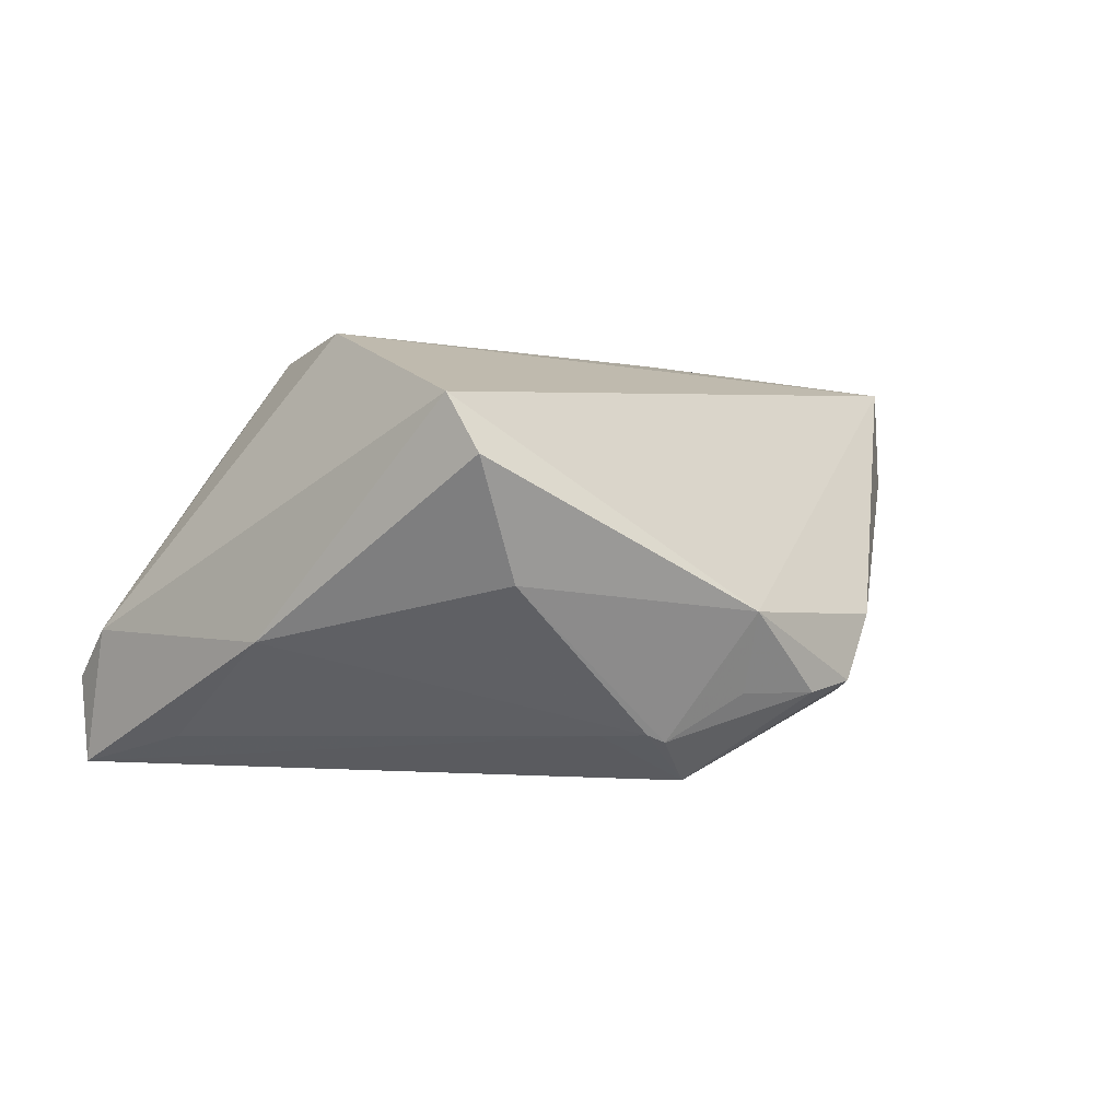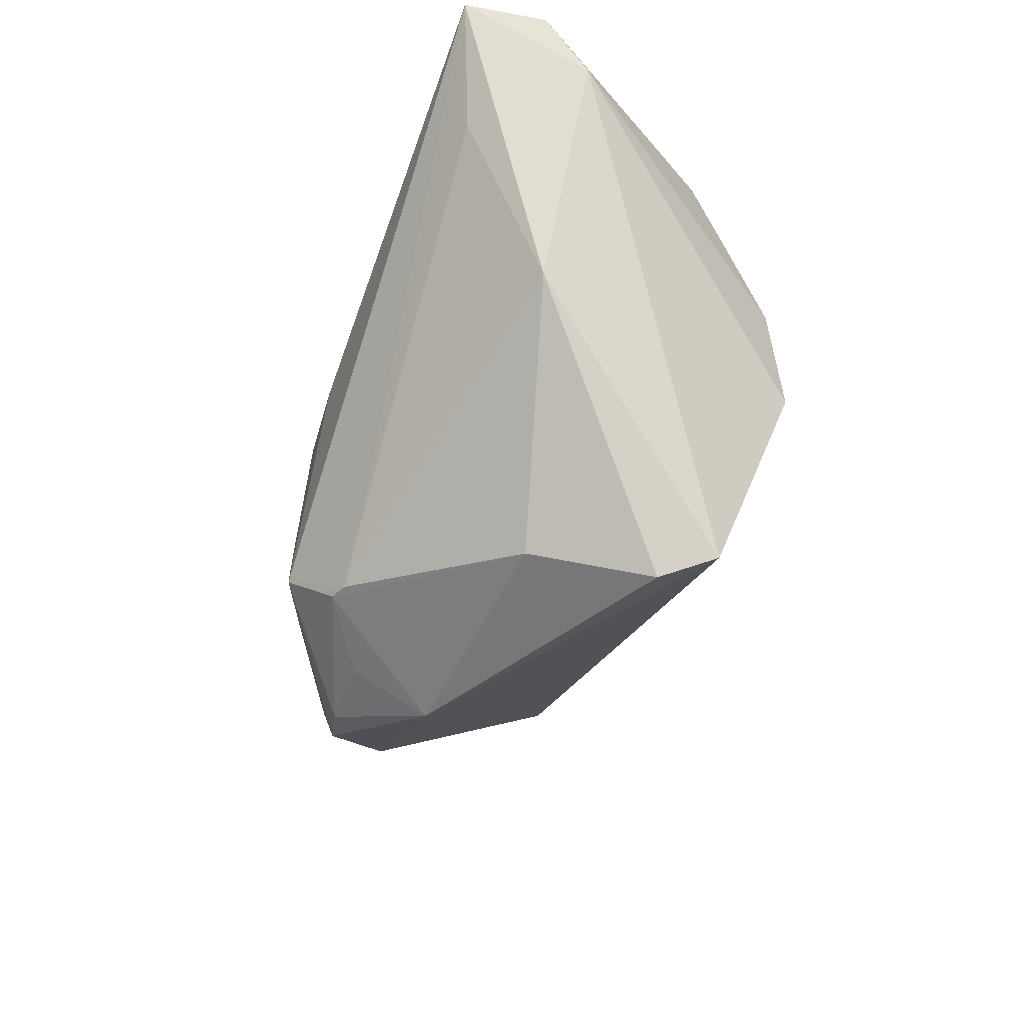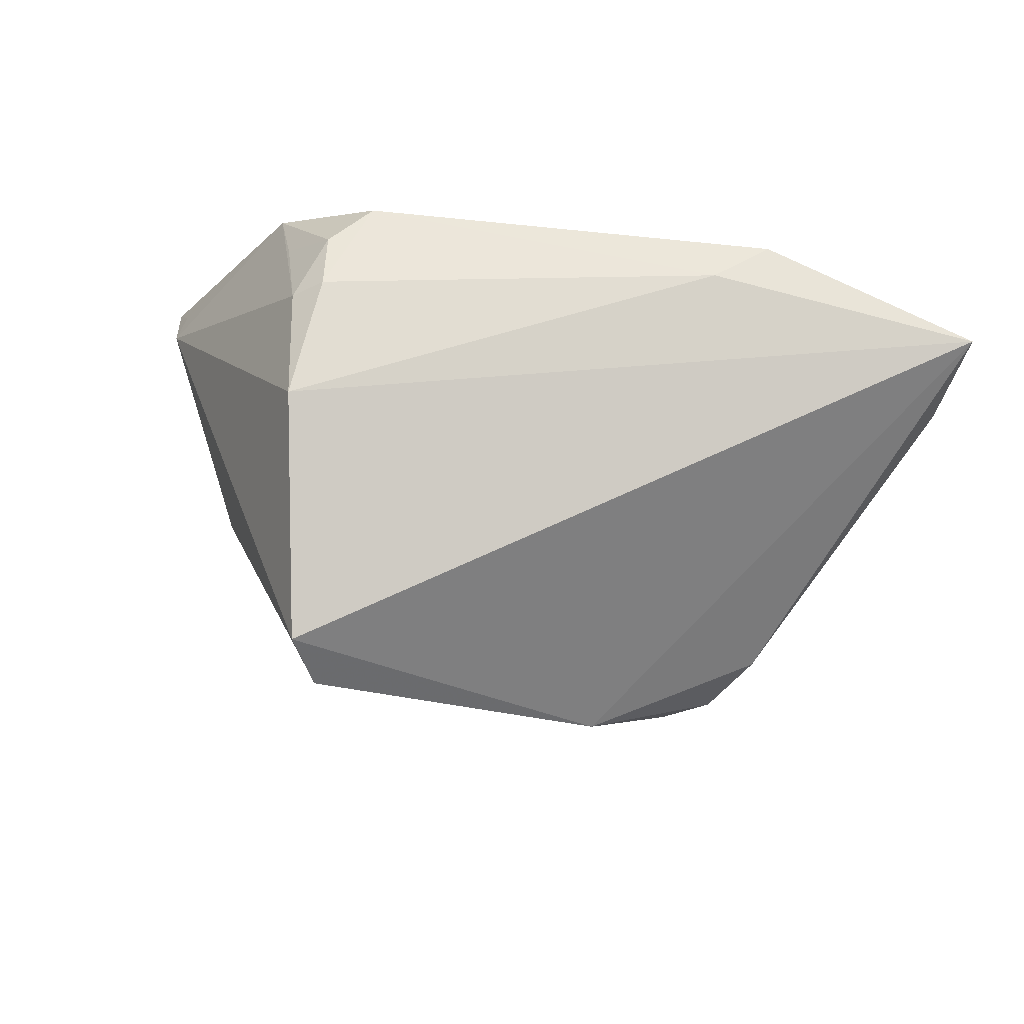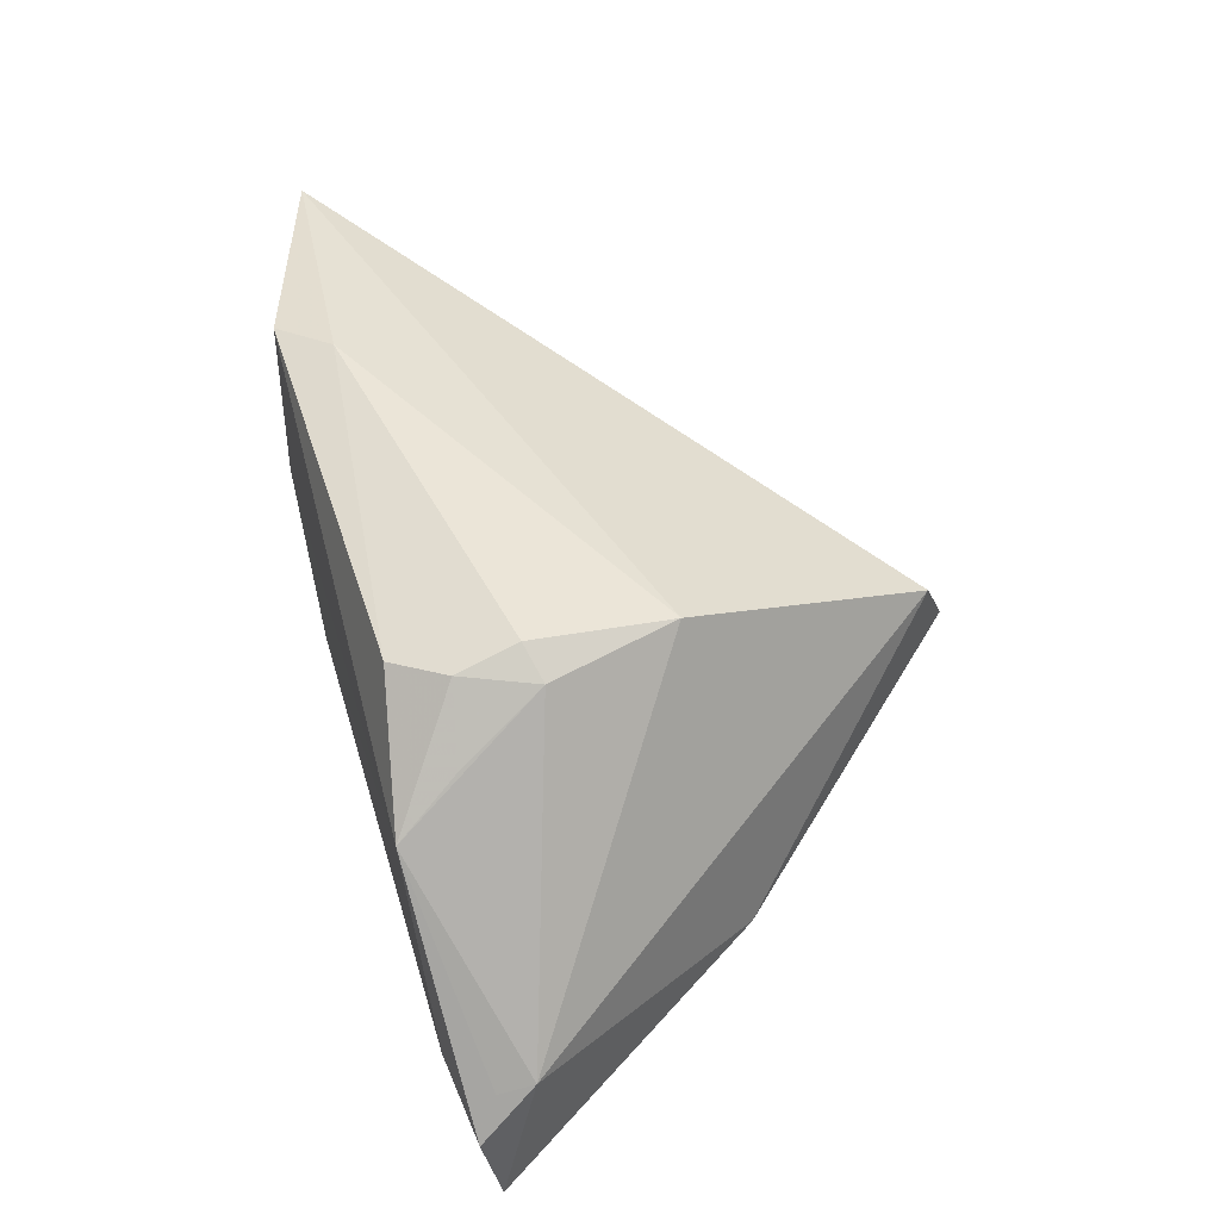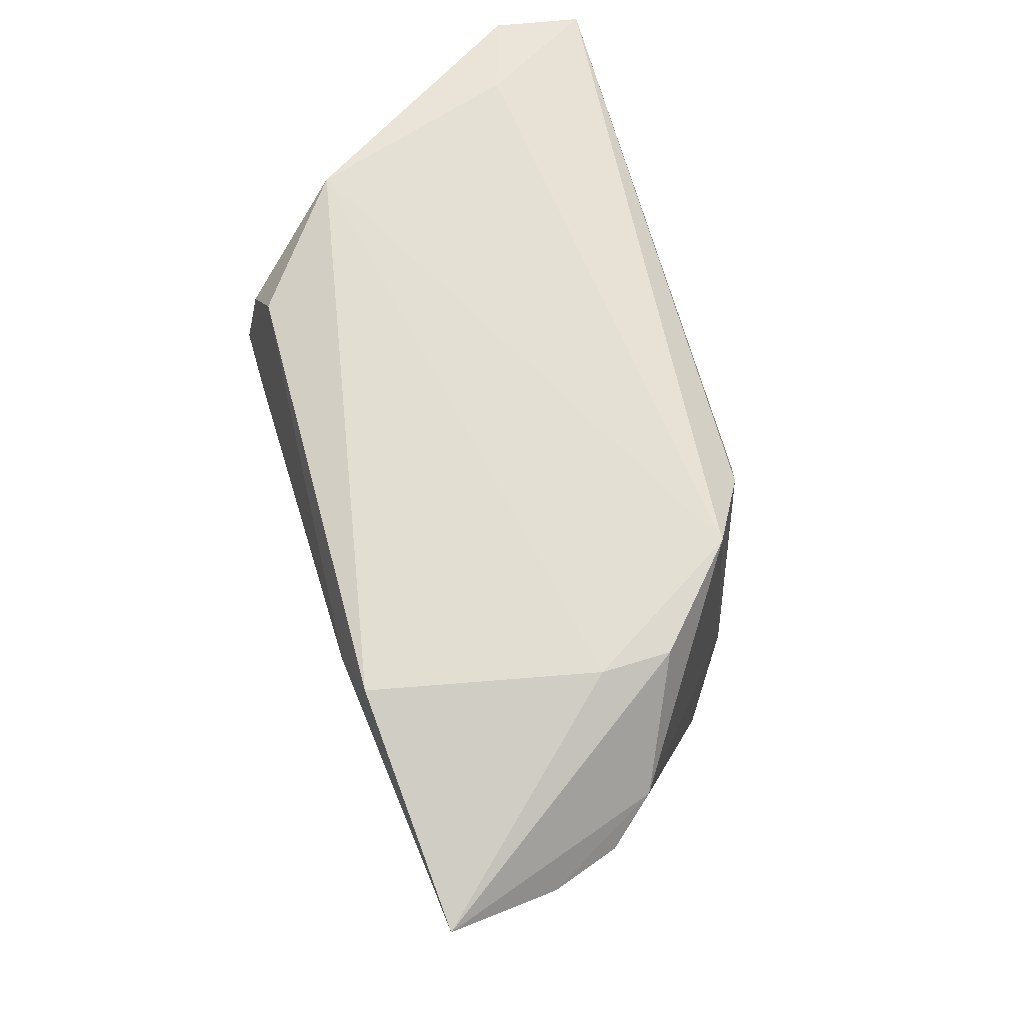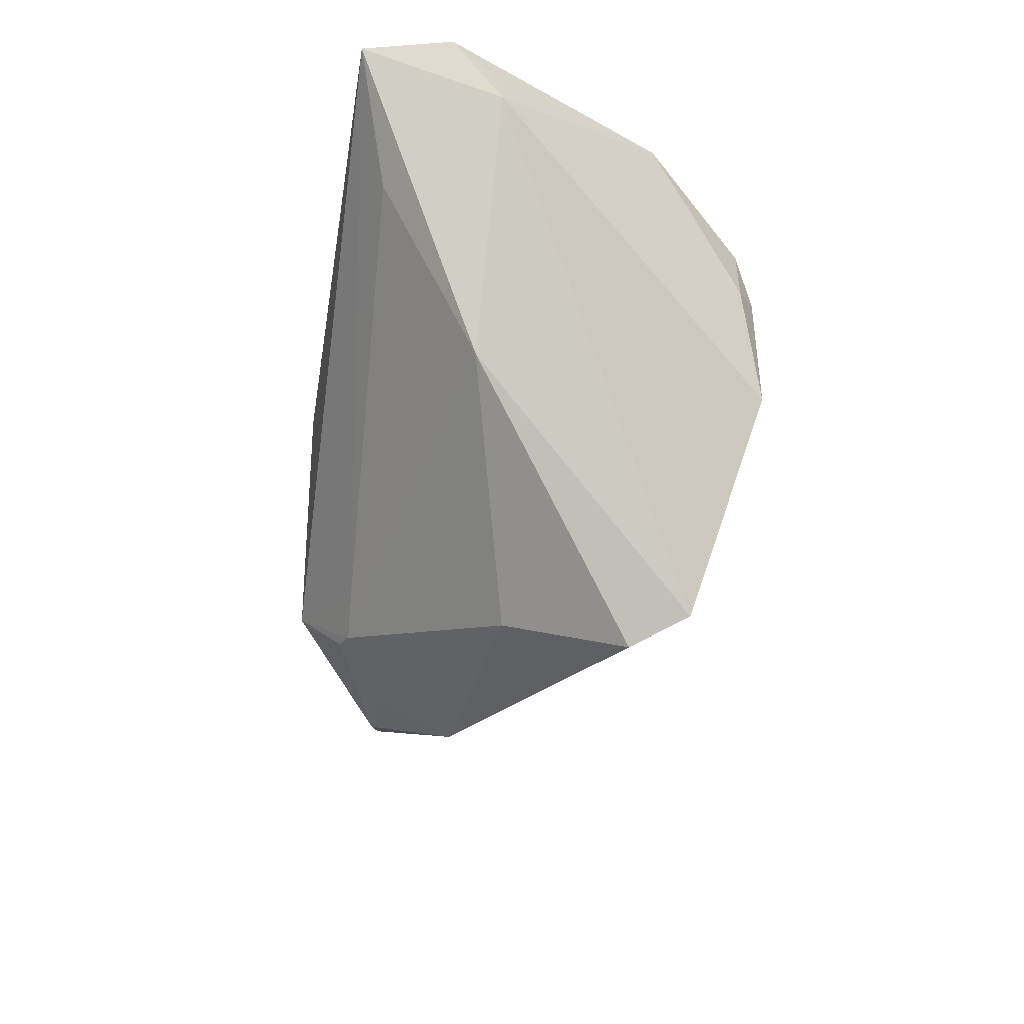
<metadata>
{"format":"obj","ext":"obj","renderer":"f3d","projection":"perspective","resolution":1024,"background":"white","views":[{"elev":-0.7,"azim":-18.4,"up":"+Z"},{"elev":-52.1,"azim":-109.4,"up":"+Y"},{"elev":68.2,"azim":10.0,"up":"+Z"},{"elev":46.0,"azim":-104.9,"up":"+Z"},{"elev":68.2,"azim":73.1,"up":"+Y"},{"elev":-34.4,"azim":-98.1,"up":"+Y"}]}
</metadata>
<code>
v 0.01783 -0.03517 -0.006772
v 0.05414 0.01027 0.002576
v -0.05298 0.01865 -0.01055
v 0.0181 -0.0299 -0.01678
v 0.03663 0.02419 -0.0008981
v 0.02429 0.01844 0.02779
v 0.03386 -0.02244 -0.01699
v 0.009012 -0.02702 -0.02271
v 0.006613 -0.02735 -0.02175
v -0.03371 0.0171 0.01856
v 0.01235 0.01323 -0.02648
v -0.02631 0.008537 0.02779
v -0.05538 0.02112 -0.01577
v 0.001634 -0.02406 -0.02192
v 0.0571 0.01134 0.01092
v 0.01614 0.01852 -0.02505
v 0.0105 0.004898 -0.02748
v 0.02762 -0.02915 -0.01679
v 0.03368 -0.02655 -0.01551
v -0.05486 0.01879 -0.0268
v -0.03031 0.007104 0.0252
v 0.02463 -0.01687 -0.02347
v 0.04957 0.01315 -0.003071
v -0.01843 -0.0407 0.01106
v -0.02251 0.02203 0.02458
v -0.002453 0.001028 -0.02853
v -0.05352 0.01439 -0.009419
v -0.02732 0.01594 0.02578
v -0.03685 0.02441 0.01288
v -0.02733 -0.007825 0.02779
v -0.01252 -0.03532 -0.003713
v 0.03637 0.02331 -0.009368
v -0.04527 0.02282 -0.0126
v 0.02484 0.02343 -0.01988
v 0.03079 0.02441 0.0263
v 0.05916 0.01647 0.02435
v -0.04482 0.006037 -0.02285
v 0.0134 -0.01326 -0.02774
v 0.01359 -0.02098 -0.02791
v -0.02138 -0.03749 0.01819
v 0.03849 -0.02224 -0.007301
v -0.03857 -0.01362 -0.01051
f 40 1 36
f 36 30 40
f 40 30 27
f 27 29 3
f 36 1 41
f 27 30 21
f 21 29 27
f 21 10 29
f 36 32 5
f 36 41 15
f 29 10 28
f 28 25 29
f 10 21 28
f 6 30 36
f 29 25 35
f 35 5 29
f 25 6 35
f 36 5 35
f 35 6 36
f 14 37 20
f 37 14 42
f 20 37 42
f 42 40 27
f 9 31 42
f 42 14 9
f 27 20 42
f 20 26 39
f 39 14 20
f 9 14 39
f 13 33 20
f 13 20 27
f 27 3 13
f 13 3 29
f 29 33 13
f 34 33 29
f 29 5 34
f 34 5 32
f 20 33 34
f 34 22 16
f 34 16 20
f 23 34 32
f 22 34 23
f 23 32 36
f 36 15 23
f 12 21 30
f 12 28 21
f 30 6 12
f 25 28 12
f 12 6 25
f 40 42 24
f 24 42 31
f 1 40 24
f 24 31 1
f 16 22 38
f 22 39 38
f 38 39 26
f 26 17 38
f 22 23 7
f 7 39 22
f 11 17 26
f 20 16 11
f 11 26 20
f 16 38 11
f 11 38 17
f 9 39 8
f 8 4 1
f 1 31 8
f 8 31 9
f 2 23 15
f 2 7 23
f 2 15 41
f 18 8 39
f 4 8 18
f 1 4 18
f 39 7 19
f 19 18 39
f 19 2 41
f 7 2 19
f 19 41 1
f 1 18 19

</code>
